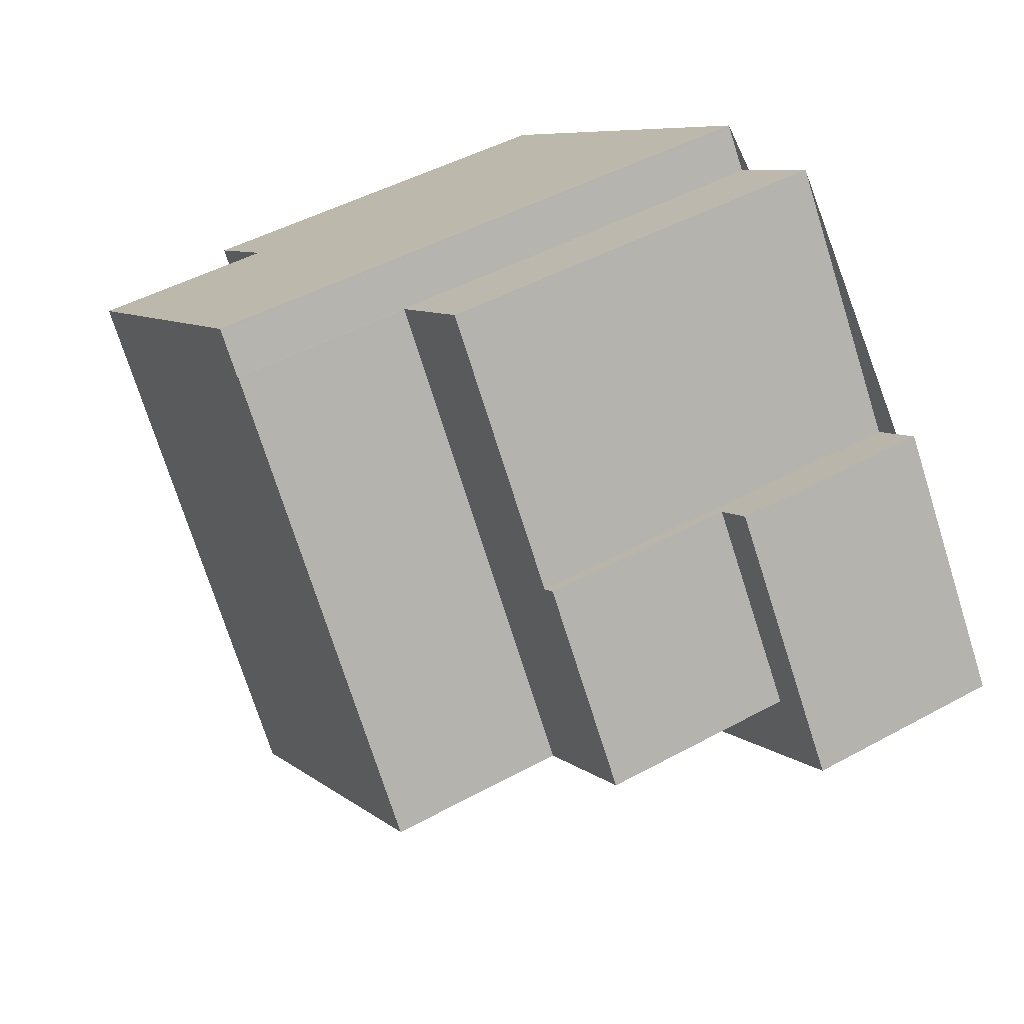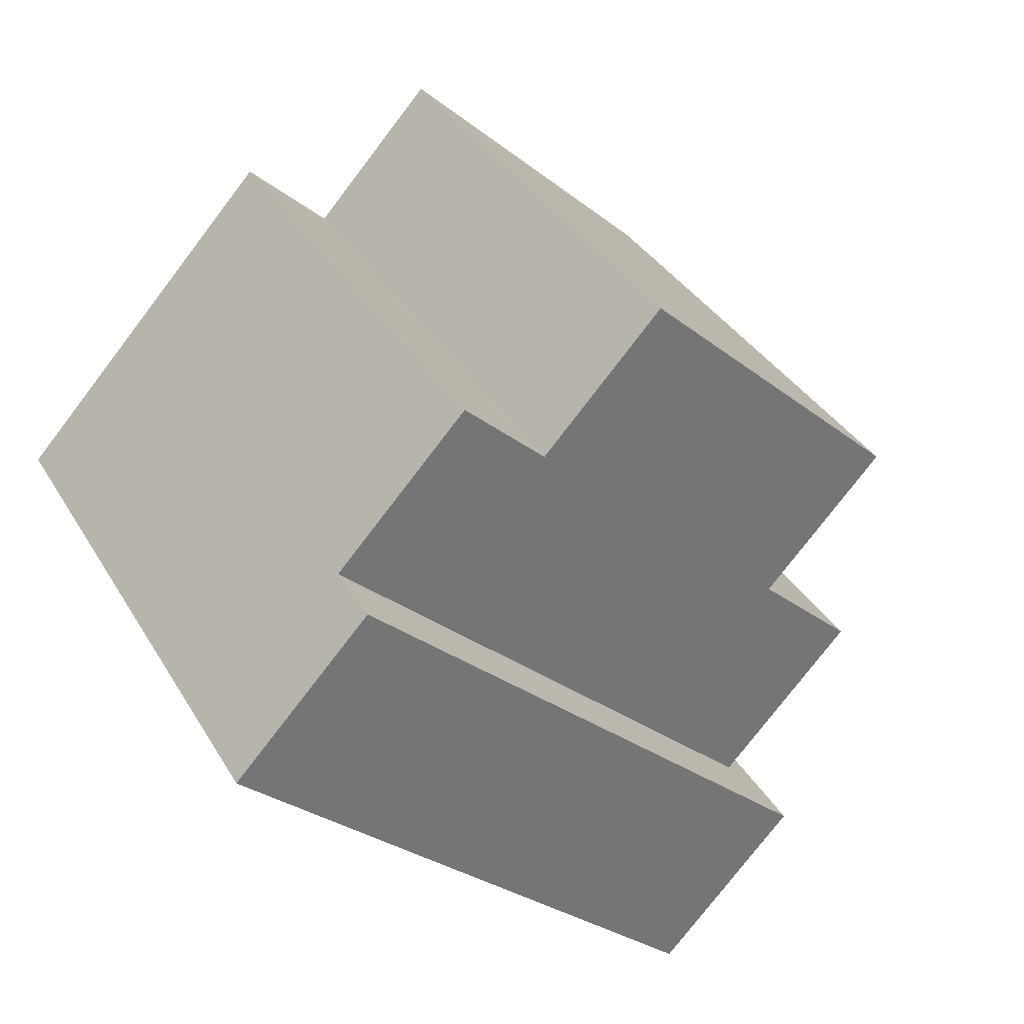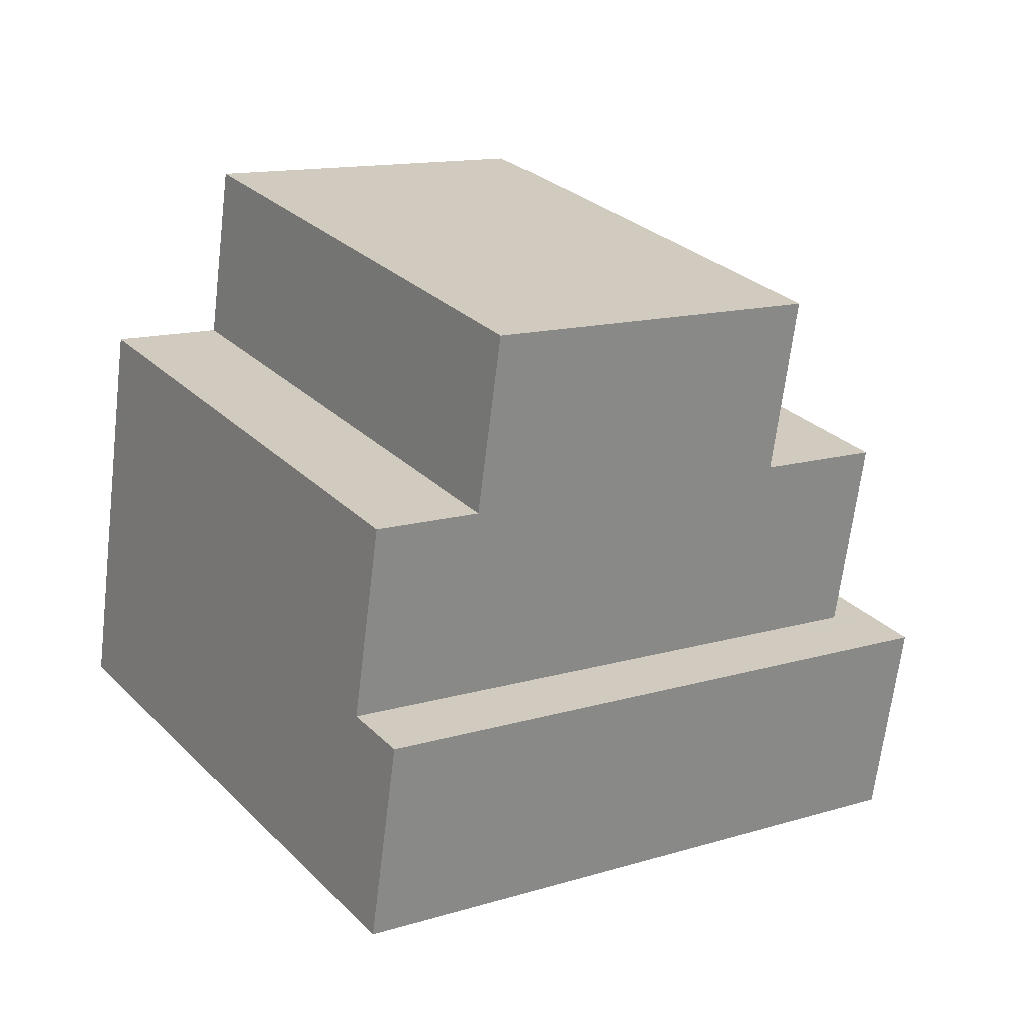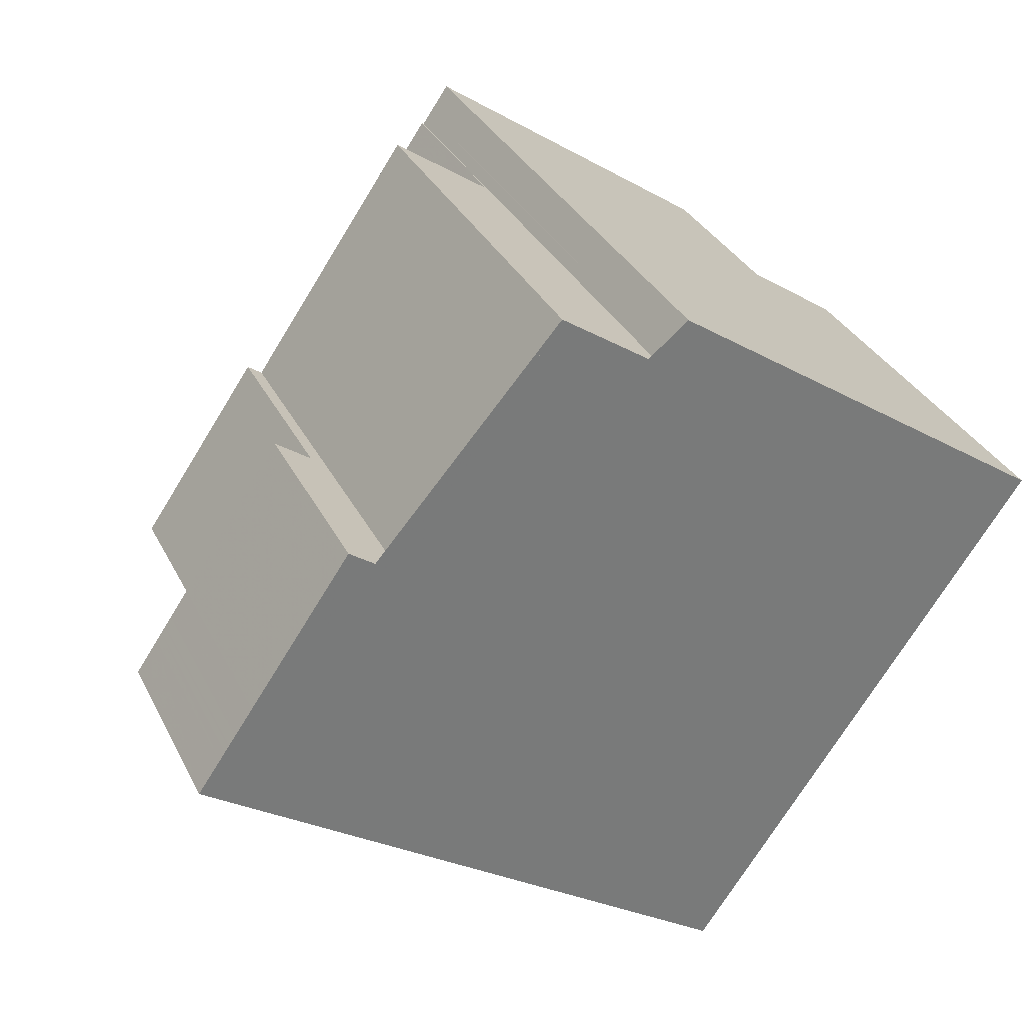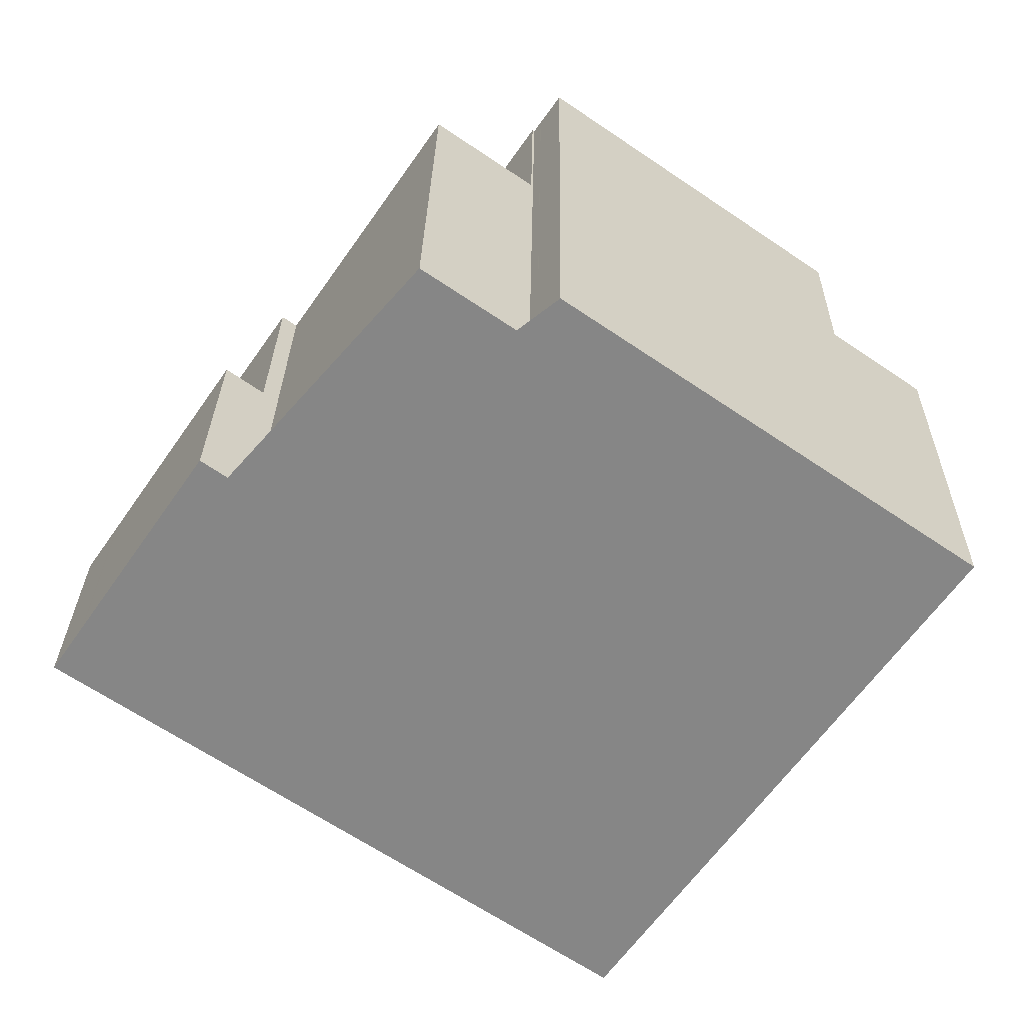
<metadata>
{"format":"obj","ext":"obj","renderer":"f3d","projection":"perspective","resolution":1024,"background":"white","views":[{"elev":46.8,"azim":58.1,"up":"+Y"},{"elev":-77.4,"azim":-37.4,"up":"+Y"},{"elev":-67.1,"azim":-6.9,"up":"+Y"},{"elev":33.2,"azim":156.5,"up":"+Y"},{"elev":27.7,"azim":-179.1,"up":"+Y"}]}
</metadata>
<code>
v -1075 -923.8 9.687
v -1075 -924.4 9.686
v -1082 -928.3 6.688
v -1073 -923.3 6.688
v -1070 -927.1 6.688
v -1069 -926.5 3.426
v -1067 -930.3 3.401
v -1076 -936.5 3.411
v -1075 -923.8 9.687
v -1075 -924.4 9.686
v -1073 -926.1 9.684
v -1080 -927.2 9.687
v -1078 -929.5 9.684
v -1072 -928 9.682
v -1077 -931.5 9.682
v -1075 -934.5 9.678
v -1070 -931 9.678
v -1075 -924.4 9.686
v -1080 -927.2 9.687
v -1075 -924.4 6.688
v -1080 -927.2 6.688
v -1079 -932.5 6.688
v -1077 -931.5 6.688
v -1072 -928 6.688
v -1075 -934.5 6.688
v -1077 -935.6 6.688
v -1070 -931 6.688
v -1077 -935.6 6.688
v -1079 -932.5 6.688
v -1075 -924.4 6.688
v -1080 -927.2 6.688
v -1077 -935.6 6.688
v -1070 -926.9 6.688
v -1067 -930.7 3.402
v -1070 -926.9 3.427
v -1076 -936 3.415
v -1068 -930.2 3.405
v -1070 -926.9 3.427
v -1077 -935.6 3.417
v -1070 -926.9 6.688
v -1068 -929.8 6.688
v -1068 -929.8 3.408
v -1080 -927.2 6.688
v -1080 -927.2 9.687
v -1080 -927.2 6.688
v -1082 -928.3 6.688
v -1070 -931 9.678
v -1069 -932 3.404
v -1070 -931.4 3.407
v -1070 -931 6.688
v -1070 -931 3.41
v -1073 -926.1 6.688
v -1073 -926.1 9.684
v -1072 -925 6.688
v -1073 -926.1 6.688
v -1078 -929.5 6.688
v -1078 -929.5 9.684
v -1078 -929.5 6.688
v -1080 -930.6 6.688
v -1080 -927.2 9.687
v -1075 -934.5 9.678
v -1074 -935.5 3.409
v -1075 -934.9 3.413
v -1075 -934.5 6.688
v -1075 -934.5 3.416
v -1072 -928 9.682
v -1072 -928 6.688
v -1070 -926.9 6.688
v -1077 -931.5 9.682
v -1077 -931.5 6.688
v -1068 -929.8 6.688
v -1067 -929.4 3.407
v -1068 -929.8 3.408
v -1070 -931 3.41
v -1068 -929.8 3.408
v -1068 -929.8 6.688
v -1075 -934.5 3.416
v -1077 -935.6 3.417
v -1070 -931 6.688
v -1070 -931 9.678
v -1075 -934.5 6.688
v -1075 -934.5 9.678
v -1067 -929.7 3.405
v -1076 -936 3.414
v -1077 -935.6 3.417
v -1082 -928.3 6.688
v -1082 -928.2 6.688
v -1076 -936.5 3.411
v -1077 -935.6 6.688
v -1077 -935.6 3.417
v -1080 -930.6 6.688
v -1080 -927.7 9.687
v -1075 -924.2 9.687
v -1080 -927.7 6.688
v -1080 -927.7 9.687
v -1080 -927.7 6.688
v -1081 -928.7 6.688
v -1081 -928.8 6.688
v -1080 -927.7 6.688
v -1080 -927.7 9.687
v -1080 -927.7 6.688
v -1081 -928.7 6.688
v -1081 -928.8 6.688
v -1080 -927.7 9.687
v -1075 -924.2 9.687
v -1078 -925.9 9.687
v -1078 -926.4 9.687
v -1073 -933.6 3.411
v -1073 -933.2 3.413
v -1078 -926.4 9.687
v -1077 -928.2 9.684
v -1075 -930.2 9.682
v -1073 -933.2 9.678
v -1078 -925.9 9.687
v -1073 -933.2 9.678
v -1072 -934.1 3.407
v -1073 -933.2 6.688
v -1073 -933.2 3.413
v -1079 -926.6 9.687
v -1079 -927 9.687
v -1074 -934.3 3.412
v -1074 -933.9 3.415
v -1074 -933.9 9.678
v -1073 -934.8 3.408
v -1074 -933.9 6.688
v -1074 -933.9 3.415
v -1079 -927 9.687
v -1077 -928.9 9.684
v -1076 -930.8 9.682
v -1074 -933.9 9.678
v -1079 -926.6 9.687
v -1080 -927.6 9.687
v -1079 -926.9 9.687
v -1075 -924.1 9.687
v -1078 -926.3 9.687
v -1080 -927.6 6.688
v -1080 -927.6 9.687
v -1080 -927.6 6.688
v -1081 -928.6 6.688
v -1081 -928.6 6.688
v -1074 -925 9.686
v -1077 -927.2 9.686
v -1079 -928.5 9.686
v -1079 -928.5 6.688
v -1078 -927.9 9.686
v -1074 -925 9.686
v -1074 -925 6.688
v -1074 -925 6.688
v -1072 -923.9 6.688
v -1079 -928.5 9.686
v -1079 -928.5 6.688
v -1081 -929.5 6.688
v -1081 -929.6 6.688
v -1075 -935.4 3.414
v -1076 -935 3.416
v -1076 -935 6.688
v -1081 -928 6.688
v -1081 -927.7 6.688
v -1078 -932 6.688
v -1081 -927.7 6.688
v -1075 -935.9 3.41
v -1076 -935 6.688
v -1076 -935 3.416
v -1080 -929 6.688
v -1080 -928.2 6.688
v -1080 -928.2 6.688
v -1079 -930 6.688
v -1073 -933.5 3.412
v -1074 -934.1 3.413
v -1068 -930 3.406
v -1070 -931.3 3.408
v -1075 -934.8 3.414
v -1076 -935.3 3.415
v -1067 -929.6 3.406
v -1076 -935.8 3.415
v -1076 -935.9 3.416
v -1074 -934 3.413
v -1073 -933.4 3.412
v -1070 -931.2 3.409
v -1068 -929.9 3.407
v -1076 -935.2 3.415
v -1075 -934.7 3.414
v -1067 -929.5 3.406
v -1076 -935.8 3.416
v -1076 -935.7 3.416
v -1073 -932.8 9.679
v -1070 -930.6 9.679
v -1068 -929.3 3.411
v -1068 -929.3 6.688
v -1075 -934.1 6.688
v -1074 -933.4 9.679
v -1068 -929.3 6.688
v -1068 -928.9 3.41
v -1068 -929.3 3.411
v -1075 -934.1 9.679
v -1070 -930.6 6.688
v -1076 -934.6 6.688
v -1077 -935.1 6.688
v -1077 -935.2 6.688
v -1070 -930.6 6.688
v -1070 -930.6 9.679
v -1075 -934.1 6.688
v -1075 -934.1 9.679
v -1074 -934.1 3.413
v -1073 -933.4 3.412
v -1070 -931.2 3.409
v -1068 -929.9 3.407
v -1076 -935.2 3.415
v -1075 -934.7 3.414
v -1067 -929.5 3.406
v -1076 -935.8 3.416
v -1076 -935.7 3.416
v -1075 -923.8 9.687
v -1075 -923.8 9.687
v -1075 -923.8 0
v -1075 -923.8 -1.776e-15
v -1075 -924.4 9.686
v -1075 -924.4 9.686
v -1075 -924.4 0
v -1075 -924.4 0
v -1082 -928.2 6.688
v -1082 -928.3 6.688
v -1082 -928.3 0
v -1082 -928.2 0
v -1072 -923.9 6.688
v -1073 -923.3 6.688
v -1073 -923.3 0
v -1072 -923.9 0
v -1070 -926.9 6.688
v -1070 -927.1 6.688
v -1070 -927.1 0
v -1070 -926.9 0
v -1068 -928.9 3.41
v -1069 -926.5 3.426
v -1069 -926.5 0
v -1068 -928.9 0
v -1067 -930.7 3.402
v -1067 -930.3 3.401
v -1067 -930.3 0
v -1067 -930.7 0
v -1076 -936 3.415
v -1076 -936.5 3.411
v -1076 -936.5 0
v -1076 -936 4.441e-16
v -1075 -924.1 9.687
v -1075 -923.8 9.687
v -1075 -923.8 -1.776e-15
v -1075 -924.1 -1.776e-15
v -1073 -923.3 6.688
v -1075 -924.4 6.688
v -1075 -924.4 8.882e-16
v -1073 -923.3 0
v -1080 -930.6 6.688
v -1079 -932.5 6.688
v -1079 -932.5 0
v -1080 -930.6 0
v -1077 -935.2 6.688
v -1077 -935.6 6.688
v -1077 -935.6 0
v -1077 -935.2 0
v -1069 -932 3.404
v -1067 -930.7 3.402
v -1067 -930.7 0
v -1069 -932 0
v -1069 -926.5 3.426
v -1070 -926.9 3.427
v -1070 -926.9 0
v -1069 -926.5 0
v -1076 -935.9 3.416
v -1076 -936 3.415
v -1076 -936 4.441e-16
v -1076 -935.9 0
v -1082 -928.3 6.688
v -1082 -928.3 6.688
v -1082 -928.3 0
v -1082 -928.3 0
v -1072 -934.1 3.407
v -1069 -932 3.404
v -1069 -932 0
v -1072 -934.1 0
v -1070 -926.9 6.688
v -1072 -925 6.688
v -1072 -925 0
v -1070 -926.9 0
v -1081 -929.6 6.688
v -1080 -930.6 6.688
v -1080 -930.6 0
v -1081 -929.6 0
v -1079 -926.6 9.687
v -1080 -927.2 9.687
v -1080 -927.2 0
v -1079 -926.6 1.776e-15
v -1075 -935.9 3.41
v -1074 -935.5 3.409
v -1074 -935.5 0
v -1075 -935.9 0
v -1070 -927.1 6.688
v -1070 -926.9 6.688
v -1070 -926.9 0
v -1070 -927.1 0
v -1067 -929.5 3.406
v -1067 -929.4 3.407
v -1067 -929.4 0
v -1067 -929.5 0
v -1067 -930.3 3.401
v -1067 -929.7 3.405
v -1067 -929.7 0
v -1067 -930.3 0
v -1081 -927.7 6.688
v -1082 -928.2 6.688
v -1082 -928.2 0
v -1081 -927.7 0
v -1076 -936.5 3.411
v -1076 -936.5 3.411
v -1076 -936.5 0
v -1076 -936.5 0
v -1075 -924.4 9.686
v -1075 -924.2 9.687
v -1075 -924.2 0
v -1075 -924.4 0
v -1081 -928.8 6.688
v -1081 -928.8 6.688
v -1081 -928.8 0
v -1081 -928.8 0
v -1081 -928.6 6.688
v -1081 -928.8 6.688
v -1081 -928.8 0
v -1081 -928.6 0
v -1075 -924.2 9.687
v -1075 -924.2 9.687
v -1075 -924.2 0
v -1075 -924.2 0
v -1075 -923.8 9.687
v -1078 -925.9 9.687
v -1078 -925.9 0
v -1075 -923.8 0
v -1073 -934.8 3.408
v -1072 -934.1 3.407
v -1072 -934.1 0
v -1073 -934.8 0
v -1074 -935.5 3.409
v -1073 -934.8 3.408
v -1073 -934.8 0
v -1074 -935.5 0
v -1078 -925.9 9.687
v -1079 -926.6 9.687
v -1079 -926.6 1.776e-15
v -1078 -925.9 0
v -1075 -924.2 9.687
v -1075 -924.1 9.687
v -1075 -924.1 -1.776e-15
v -1075 -924.2 0
v -1082 -928.3 6.688
v -1081 -928.6 6.688
v -1081 -928.6 0
v -1082 -928.3 0
v -1072 -925 6.688
v -1072 -923.9 6.688
v -1072 -923.9 0
v -1072 -925 0
v -1081 -928.8 6.688
v -1081 -929.6 6.688
v -1081 -929.6 0
v -1081 -928.8 0
v -1080 -927.2 6.688
v -1081 -927.7 6.688
v -1081 -927.7 0
v -1080 -927.2 0
v -1076 -936.5 3.411
v -1075 -935.9 3.41
v -1075 -935.9 0
v -1076 -936.5 0
v -1067 -929.7 3.405
v -1067 -929.6 3.406
v -1067 -929.6 0
v -1067 -929.7 0
v -1076 -935.8 3.416
v -1076 -935.9 3.416
v -1076 -935.9 0
v -1076 -935.8 0
v -1067 -929.5 3.406
v -1067 -929.5 3.406
v -1067 -929.5 0
v -1067 -929.5 0
v -1077 -935.6 3.417
v -1076 -935.8 3.416
v -1076 -935.8 -4.441e-16
v -1077 -935.6 4.441e-16
v -1067 -929.4 3.407
v -1068 -928.9 3.41
v -1068 -928.9 0
v -1067 -929.4 0
v -1079 -932.5 6.688
v -1077 -935.2 6.688
v -1077 -935.2 0
v -1079 -932.5 0
v -1067 -929.6 3.406
v -1067 -929.5 3.406
v -1067 -929.5 0
v -1067 -929.6 0
v -1076 -935.8 3.416
v -1076 -935.8 3.416
v -1076 -935.8 0
v -1076 -935.8 -4.441e-16
v -1069 -926.5 0
v -1067 -930.3 0
v -1076 -936.5 0
v -1082 -928.3 0
v -1075 -923.8 0
v -1075 -924.4 0
v -1073 -923.3 0
v -1070 -927.1 0
f 194 35 6 193
f 147 52 53 146
f 44 19 31 43
f 143 92 127 145
f 129 15 13 128
f 191 130 16 195
f 197 159 23 190
f 160 21 45 158
f 199 22 29 198
f 49 37 34 48
f 149 54 55 148
f 51 42 41 50
f 138 99 100 137
f 157 136 101 166
f 108 49 48 116
f 117 50 47 115
f 118 51 50 117
f 201 66 67 200
f 196 24 68 5 40 192
f 203 69 70 202
f 167 58 23 159
f 119 12 60 131
f 154 63 62 161
f 163 65 64 162
f 66 53 52 67
f 24 55 54 68
f 69 57 56 70
f 83 7 34 37
f 207 170 171 206
f 189 76 75 188
f 209 172 173 208
f 206 171 168 205
f 210 174 170 207
f 212 175 176 211
f 86 46 3 87
f 88 8 36 84
f 89 32 39 90
f 139 102 103 140
f 29 22 59 91
f 127 92 104 120
f 151 56 57 150
f 164 144 58 167
f 152 91 59 153
f 99 94 95 100
f 166 101 96 165
f 102 97 98 103
f 132 12 119 133
f 135 106 9 134
f 205 168 169 204
f 142 110 93 2 10 141
f 111 11 14 112
f 187 17 113 186
f 114 1 9 106
f 107 105 93 110
f 121 108 116 124
f 125 117 115 123
f 126 118 117 125
f 133 119 106 135
f 204 169 172 209
f 124 62 63 121
f 123 61 64 125
f 125 64 65 126
f 145 127 110 142
f 128 111 112 129
f 186 113 130 191
f 131 114 106 119
f 120 107 110 127
f 133 120 104 132
f 134 105 107 135
f 135 107 120 133
f 137 44 43 138
f 158 45 136 157
f 140 46 86 139
f 141 11 111 142
f 142 111 128 145
f 146 18 30 147
f 145 128 13 143
f 148 20 4 149
f 150 95 94 151
f 165 96 144 164
f 153 98 97 152
f 208 173 175 212
f 157 139 86 158
f 198 29 159 197
f 158 86 87 160
f 161 88 84 154
f 162 89 90 163
f 164 152 97 165
f 166 102 139 157
f 167 91 152 164
f 165 97 102 166
f 159 29 91 167
f 168 108 121 169
f 170 37 49 171
f 172 63 154 173
f 171 49 108 168
f 174 83 37 170
f 175 84 36 176
f 169 121 63 172
f 173 154 84 175
f 177 122 109 178
f 179 74 73 180
f 181 155 77 182
f 178 109 74 179
f 180 73 72 183
f 184 78 85 185
f 182 77 122 177
f 185 85 155 181
f 186 112 14 187
f 188 38 33 189
f 191 129 112 186
f 193 72 73 194
f 195 15 129 191
f 190 25 156 197
f 198 28 26 199
f 197 156 28 198
f 200 79 80 201
f 192 71 27 196
f 202 81 82 203
f 204 177 178 205
f 206 179 180 207
f 208 181 182 209
f 205 178 179 206
f 207 180 183 210
f 211 184 185 212
f 209 182 177 204
f 212 185 181 208
f 214 215 216 213
f 218 219 220 217
f 222 223 224 221
f 226 227 228 225
f 230 231 232 229
f 234 235 236 233
f 238 239 240 237
f 242 243 244 241
f 246 247 248 245
f 250 251 252 249
f 254 255 256 253
f 258 259 260 257
f 262 263 264 261
f 266 267 268 265
f 270 271 272 269
f 274 275 276 273
f 278 279 280 277
f 282 283 284 281
f 286 287 288 285
f 290 291 292 289
f 294 295 296 293
f 298 299 300 297
f 302 303 304 301
f 306 307 308 305
f 310 311 312 309
f 314 315 316 313
f 318 319 320 317
f 322 323 324 321
f 326 327 328 325
f 330 331 332 329
f 334 335 336 333
f 338 339 340 337
f 342 343 344 341
f 346 347 348 345
f 350 351 352 349
f 354 355 356 353
f 358 359 360 357
f 362 363 364 361
f 366 367 368 365
f 370 371 372 369
f 374 375 376 373
f 378 379 380 377
f 382 383 384 381
f 386 387 388 385
f 390 391 392 389
f 394 395 396 393
f 398 399 400 397
f 402 403 404 401
f 406 407 408 409 410 411 412 405

</code>
